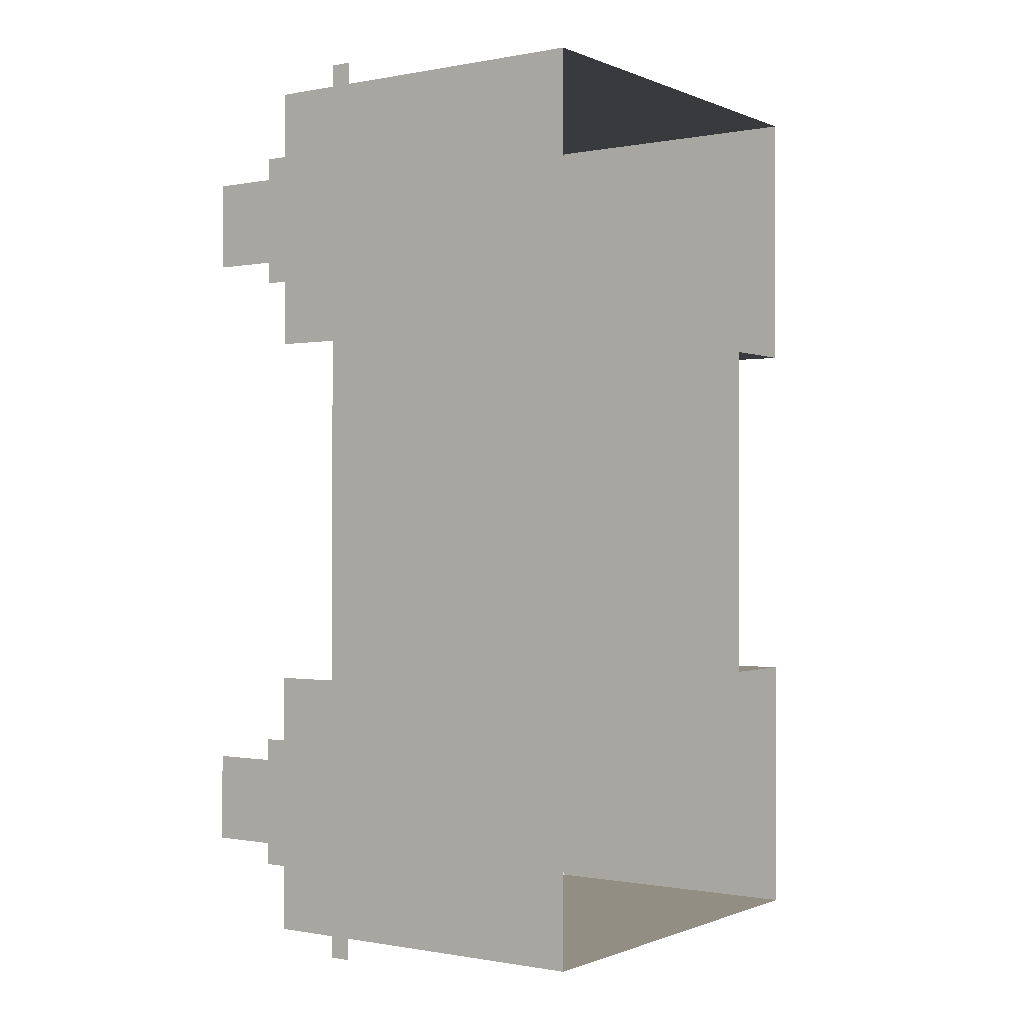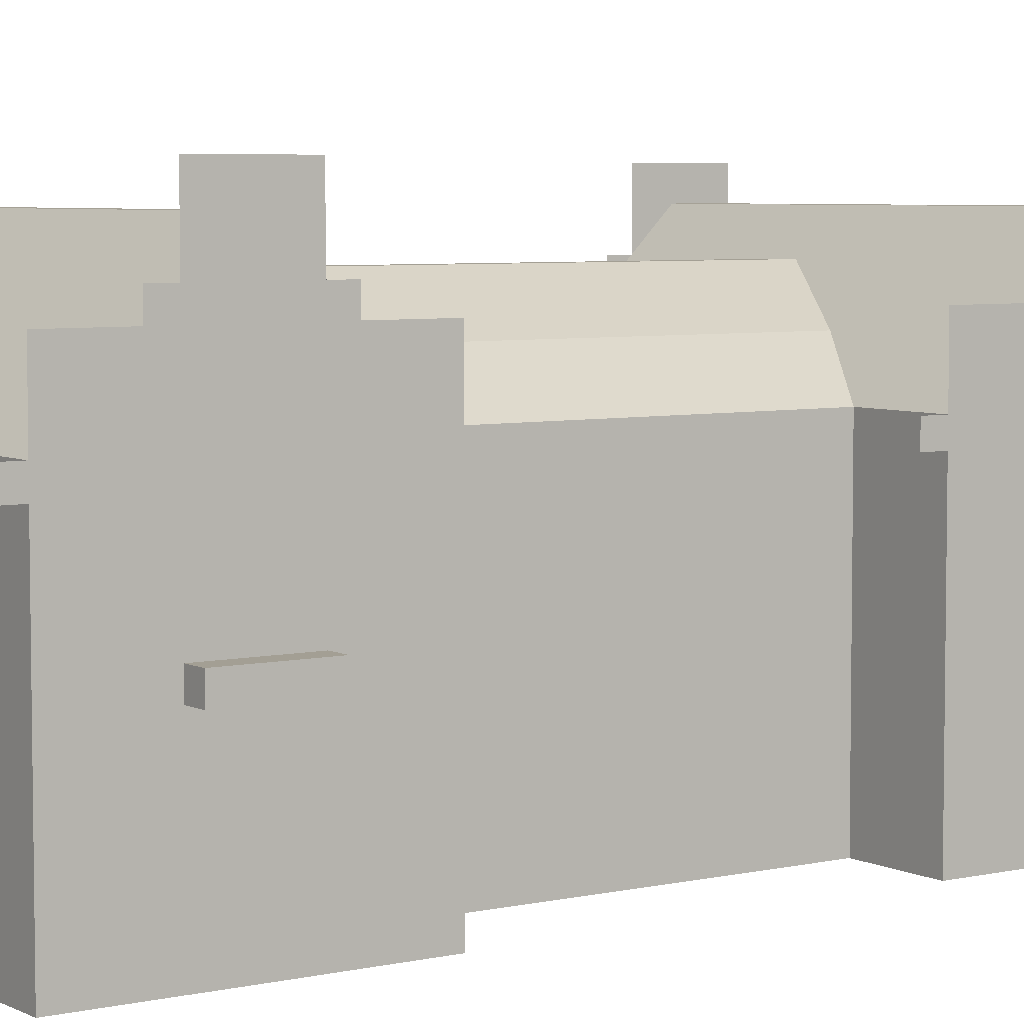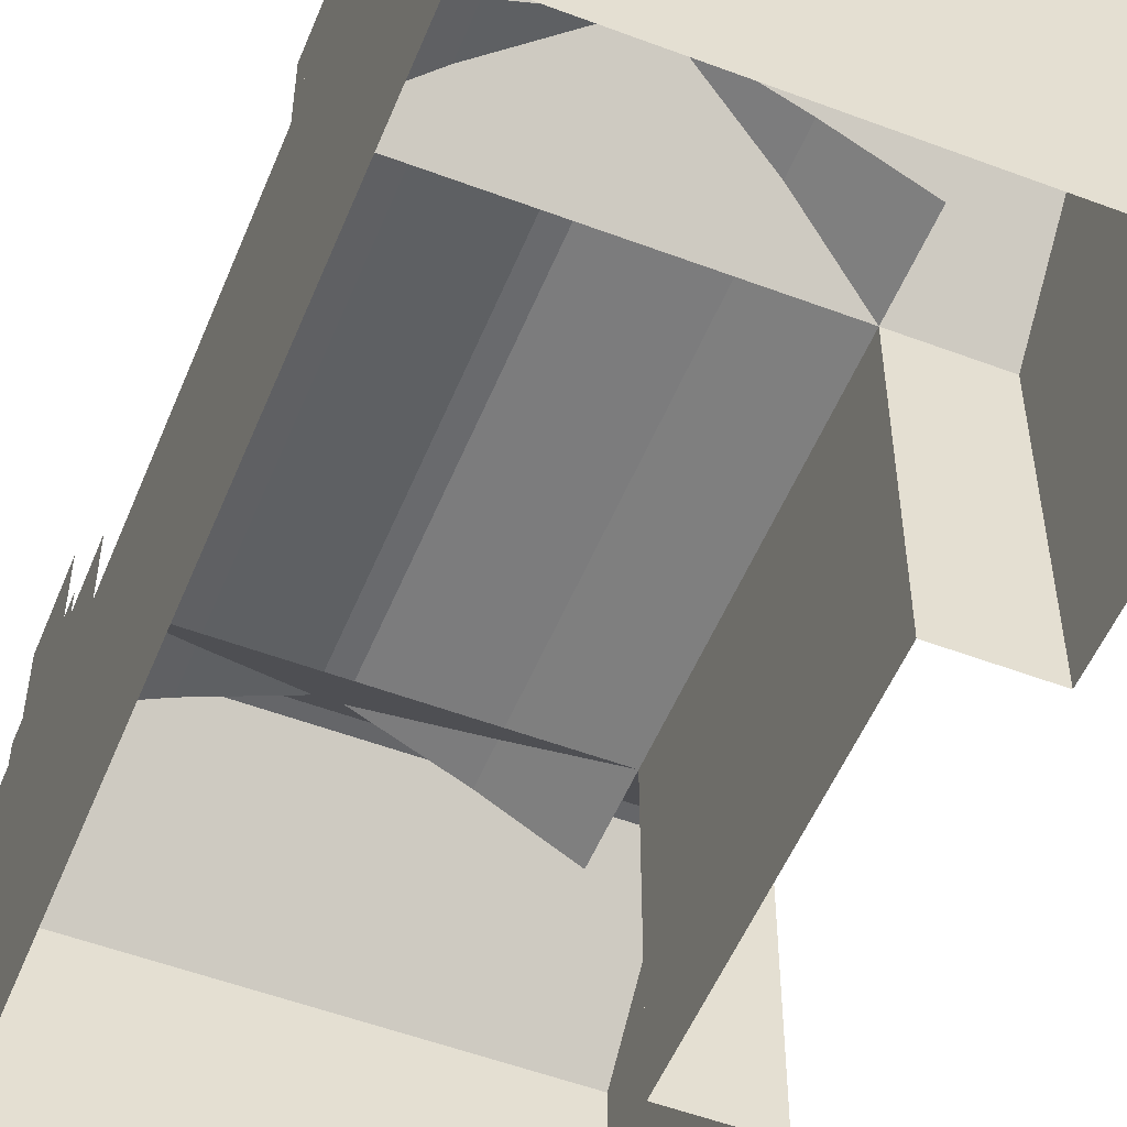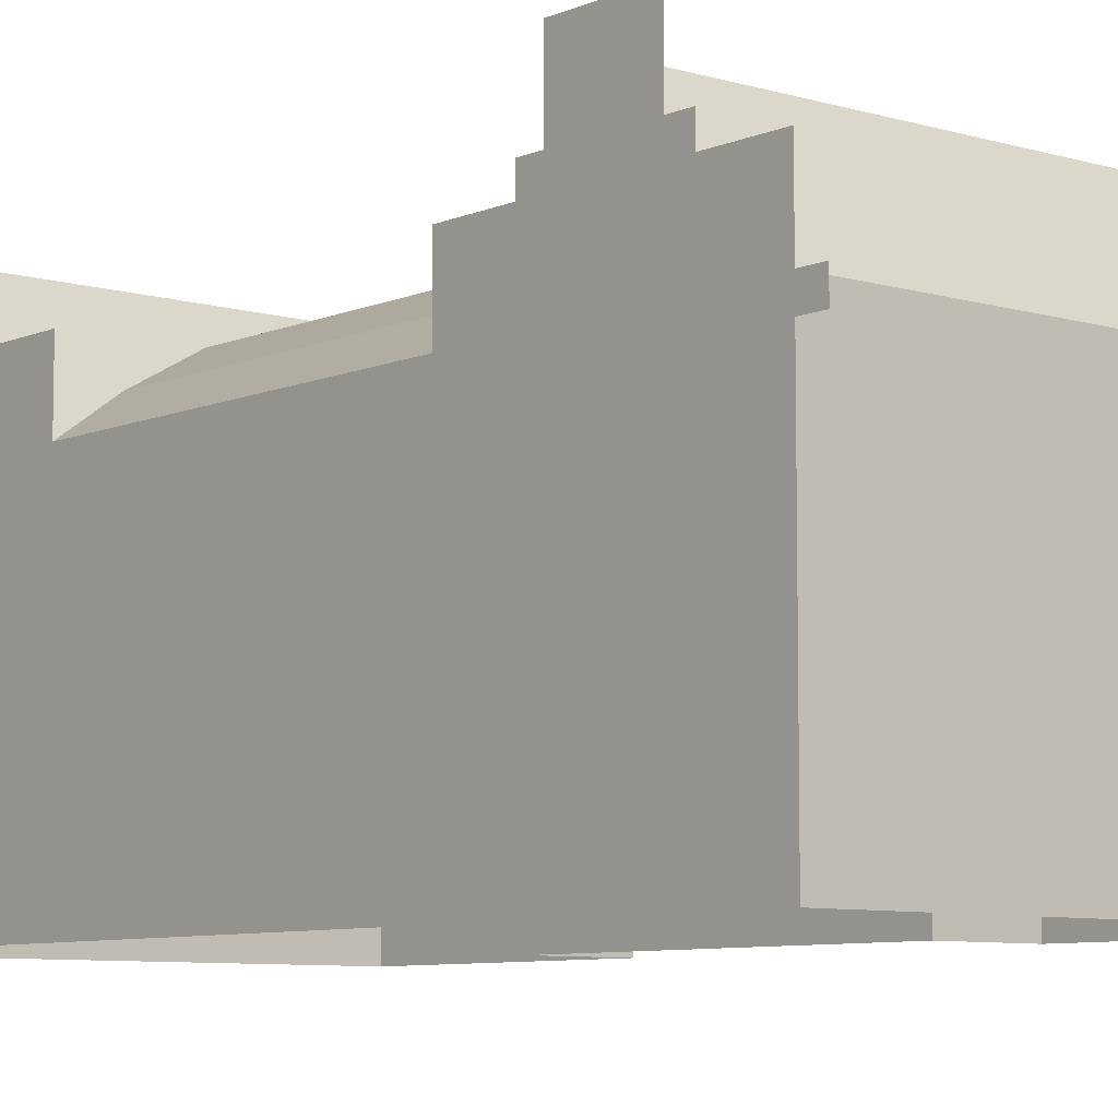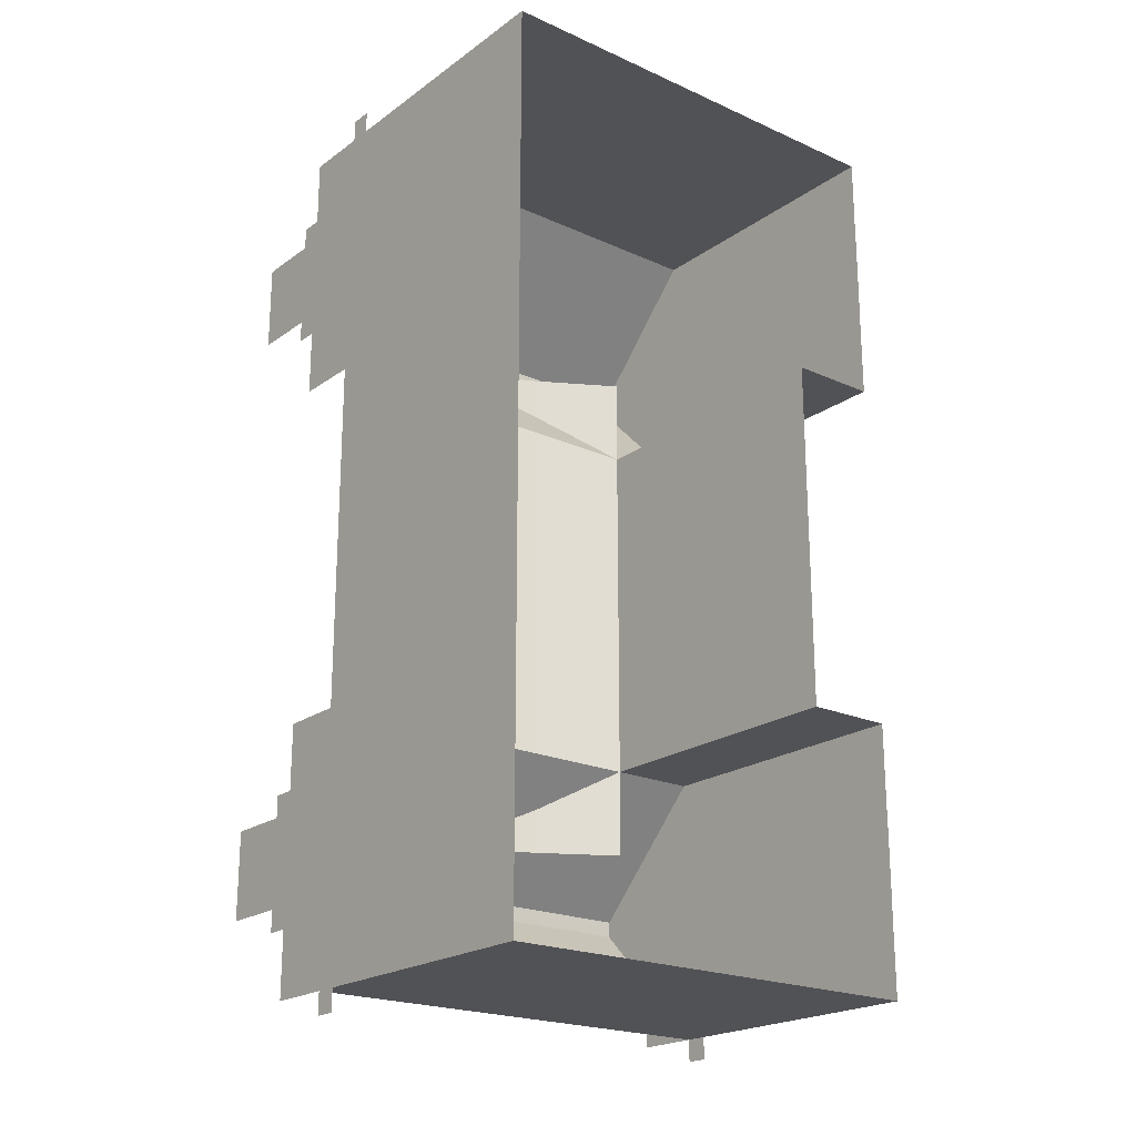
<metadata>
{"format":"obj","ext":"obj","renderer":"f3d","projection":"perspective","resolution":1024,"background":"white","views":[{"elev":-0.6,"azim":-55.2,"up":"+Z"},{"elev":5.4,"azim":55.4,"up":"+Y"},{"elev":-53.1,"azim":-22.0,"up":"+Y"},{"elev":-7.7,"azim":-40.0,"up":"+Y"},{"elev":-21.2,"azim":-38.6,"up":"+Z"}]}
</metadata>
<code>
o Cube
v 0 3 -2
v -4 2 -5
v -1 1 2
v 0 1 5
v 0 1 4
v -1 4.67 -3.591
v -1 1 1
v 0 4 -5
v 0 0 4
v 0 0 3
v 0 4 5
v 0 1 -2
v -1 0 -2
v 0 0 -5
v -1 1 -5
v 0 1 -3
v 0 0 -3
v 0 0 -4
v -1 0 0
v 0 1 -4
v 0 2 -3
v 0 2 2
v 0 2 -2
v 0 2 4
v 0 1 3
v -3 3.958 4.294
v 0 2 3
v 0 4.25 4
v 0 4 2
v -1 3.25 -5
v 0 5 -4
v -1 0 5
v 0 1 2
v -1 0 1
v -3 3.96 -4.296
v 0 3 1.75
v 0 0 -2
v 0 4 -2.75
v -1 3 0
v 0 0 2
v -1 2 -2
v -1 2 -1
v -1 1 -2
v -1 1 -1
v -1 0 -1
v -1 2 0
v -1 0 2
v -1 2 1
v -4 3.25 -2
v -1 2 2
v -1 3 2
v -3 1 -5
v -1 1 0
v 0 3 4
v 0 4 3
v 0 3 3
v 0 3 -3
v 0 4 -2
v -5 4 -2.75
v 0 3 -4
v 0 4 -3
v 0 5 -3
v 0 5 3
v 0 5 4
v -1 3.96 -4.296
v -1 2 -5
v -3 1 5
v -3 2 5
v 0 0 5
v -4 2 5
v -4 0 5
v 0 2 5
v -5 2 5
v -5 0 5
v -2 2 5
v -5 1 2
v -3 0 5
v -4 1 5
v -2 0 5
v -2 1 5
v -1 1 5
v -5 1 -5
v -1 2 5
v 0 4 4
v -5 3 -3
v 0 3.25 -2
v -3 0 -5
v -2 1 -5
v -3 3 -5
v -5 3.25 -5
v -4 3 -5
v -4 1 -5
v -5 5 3
v 0 1 -5
v -5 1 -4
v -4 0 -5
v -1 0 -5
v 0 2 -5
v -5 1 5
v -5 1 -1
v -5 2 -5
v -2 0 -5
v -2 2 -5
v -3 2 -5
v -5 3.958 4.294
v -5 0 -5
v -2.883 4.252 3
v -5 0 4
v -5 1 4
v -5 0 -4
v -5 2 -2
v -5 0 0
v -5 0 -2
v -5 0 -3
v -5 1 -3
v -5 0 -1
v -5 3 1
v -5 1 -2
v -5 2 -1
v -5 2 0
v -5 1 1
v -5 0 2
v -5 0 1
v -5 1 0
v -5 4 -5
v -5 4 3
v -5 0 3
v -5 2 -3
v -5 2 -4
v -5 2 4
v -5 4.25 4
v -5 2 3
v -5 1 3
v -5 4 -2
v -5 5 -4
v -5 2 2
v -5 3 0
v -5 3.25 2
v -5 2 1
v -1 3 1
v -5 3 2
v -5 3 -4
v -5 4 -3
v 0 4 4.25
v -5 4 -4
v -5 4.25 4.25
v -5 5 -3
v -5 4 2.75
v -5 3 3
v -5 4 2
v -5 4 4.25
v -5 3 4
v -5 4 5
v -5 4 4
v -5 5 4
v -5 3 -1
v -5 3 -2
v -4 3.958 -2.706
v -1 3 -1
v -5 3.25 -1
v -3.117 4.252 1
v -2 3.25 2
v -1 3 -2
v -1 3 -5
v -1 3.25 0
v -4.134 3.751 2
v 0 3 2
v 0 4.67 3.409
v -2 3.96 -4.296
v -2 3.25 -5
v -2 3 -5
v -5 3 -5
v -2 3 5
v -1 3 5
v -3 3 5
v -3 4.666 -3.413
v -4 3 5
v -5 3 5
v -4 3.958 4.294
v 0 3 5
v 0 4.25 4.25
v 0 4 -4
v 0 4.25 -3
v 0 4.25 -2.75
v 0 4 2.75
v 0 4.25 2.75
v 0 4.25 3
v 0 4 -4.25
v 0 4.25 -4.25
v 0 4.25 -4
v -5 4.25 -2.75
v -5 4.25 -3
v -5 4 -4.25
v -5 4.25 3
v -5 4.25 2.75
v -5 3 -5.25
v -5 4.25 -4
v -5 4.25 -4.25
v -5 3 5.25
v -5 3.25 5.25
v -3 4.67 3.409
v 0 3 5.25
v -5 3.25 -5.25
v 0 3 -1.75
v 0 3.25 5.25
v 0 3 -5.25
v 0 3.25 -1.75
v 0 3.25 1.75
v 0 3 -5
v 0 3.25 -5.25
v -3 3.25 5
v 0 3.25 5
v -5 4.67 3.409
v 0 3.958 4.294
v -5 3.25 5
v -3 4.666 3.587
v -2 3.958 4.294
v -1 4.666 3.587
v -4 3.25 5
v -1 4.67 3.409
v -2 3.25 5
v -1 3.958 4.294
v -1 3.25 5
v 0 3.958 -2.706
v 0 3.96 -4.296
v -3.117 4.252 -2
v -1 3.958 -2.706
v 0 4.67 -3.591
v 0 3.25 2
v -2 4.67 3.409
v -3 4.67 -3.591
v -3 3.25 -2
v -2 4.67 -3.591
v -5 3.958 -2.706
v -3 3.958 -2.706
v -2 3.958 -2.706
v 0.002 2 -3
v -2 3.25 -2
v 0.002 3 4
v -4 4.67 -3.591
v -4 3.25 2
v -4 3.96 2.704
v 0.002 2 3
v -4 3.25 -5
v -4 3.96 -4.296
v -5 4.67 -3.591
v -3 3.25 -5
v -5 3.96 -4.296
v 0 3.25 -5
v 0.002 3 -4
v 0 3.96 2.704
v -1 3.96 2.704
v 0.002 3 -3
v -3 3.96 2.704
v 0.002 1 -3
v -3 3.25 2
v -2 3.96 2.704
v -1 3.25 1
v -1 3.25 2
v -4 4.67 3.409
v -5 3.96 2.704
v -4.134 3.751 0
v -4.134 3.751 1
v -4.134 3.751 -2
v -3.117 4.252 0
v -5 3.25 1
v -5 3.25 -2
v -3.117 4.252 -1
v -4.134 3.751 -1
v -5 3.25 -3
v -5 3.25 0
v -4.134 3.751 3
v -5 3.25 3
v -1.866 3.751 -2
v -1.866 3.751 1
v -1.866 3.751 2
v -1.866 3.751 3
v -1 3.25 3
v -1.866 3.751 -3
v -1.866 3.751 -0
v 0.002 1 -4
v 0.002 2 4
v -2.883 4.252 2
v -1 3.25 -1
v -1 3.25 -3
v -1 3.25 -2
v -2.883 4.252 -1
v -3.117 4.252 -3
v -1.866 3.751 -1
v -3.117 4.252 3
v -3.117 4.252 2
v 0 1.75 -4
v -4.134 3.751 -3
v 0.25 1.5 3
v 0.002 0 3
v 0.002 0 4
v 0.002 0 -3
v 0.002 0 -4
v -2.883 4.252 -0
v -2.883 4.252 1
v -2.883 4.252 -2
v -2.883 4.252 -3
v 0.002 3 3
v -5 4.666 -3.413
v 0 4.666 -3.413
v -4 4.666 -3.413
v -1 4.666 -3.413
v -2 4.666 -3.413
v 0.002 2 -4
v -5 4.666 3.587
v -4 4.666 3.587
v 0 4.666 3.587
v -2 4.666 3.587
v 0.002 1 4
v 0.002 1 3
v 0.002 1.25 3
v 0.002 1.25 4
v 0.002 1.25 -4
v 0.002 1.25 -3
v 0.25 2 -3
v 0.25 1.5 4
v 0.25 2 4
v 0.25 1.75 3
v 0.25 1.75 4
v 0.25 1.75 -3
v 0.25 1.5 -4
v 0.25 2 3
v 0.25 1.5 -3
v 0 1.75 -3
v 0 1.75 3
v 0.25 2 -4
v 0.25 1.75 -4
v 0 2 -4
v 0 1.75 4
v -1 2.5 5.002
v -4.5 3 -5.002
v -3.5 3 -5.002
v -4 3 -5.002
v -2.5 2.5 -5.002
v -2 2 -5.002
v -4.5 2 -5.002
v -3.5 2.5 -5.002
v -4.5 2.5 -5.002
v -4 2.5 -5.002
v -1.5 3 -5.002
v -0.5 3 -5.002
v -1 3 -5.002
v -1 2.5 -5.002
v -4 2 -5.002
v -1.5 2 -5.002
v -0.5 2.5 -5.002
v -1.5 2.5 -5.002
v -0.998 2.5 -1
v -3.5 2 -5.002
v -0.998 2 -0.5
v -1 2 -5.002
v -0.5 2 -5.002
v -0.998 3 0
v -0.998 2 -1
v -0.998 2 -1.5
v -0.998 2.5 -1.5
v -0.998 2 0
v -0.998 3 -1
v -0.998 3 -0.5
v -0.998 3 -1.5
v -0.998 3 1.5
v -0.998 2.5 -0.5
v -0.998 2.5 1.5
v -0.998 3 1
v -0.998 2.5 0.5
v -0.998 2.5 0
v -0.998 2 1
v -0.998 2 1.5
v -0.998 2 0.5
v -0.998 2.5 1
v -0.998 3 0.5
v -2 2.5 -5.002
v -2.5 2 -5.002
v -3 2 -5.002
v -3 2.5 -5.002
v -1.5 2.5 5.002
v -2.5 3 -5.002
v -2 3 -5.002
v -3 3 -5.002
v -1.5 2 5.002
v -0.5 2.5 5.002
v -1 2 5.002
v -0.5 2 5.002
v -2 2.5 5.002
v -3.5 2.5 5.002
v -1 3 5.002
v -1.5 3 5.002
v -0.5 3 5.002
v -3 2 5.002
v -3 2.5 5.002
v -2.5 2 5.002
v -2 2 5.002
v -2.5 2.5 5.002
v -2.5 3 5.002
v -3 3 5.002
v -2 3 5.002
v -4.5 2 5.002
v -4.5 2.5 5.002
v -4 2 5.002
v -3.5 2 5.002
v -4 2.5 5.002
v -4 3 5.002
v -4.5 3 5.002
v -3.5 3 5.002
f 69 9 5 4
f 10 40 33 25
f 9 10 25 5
f 37 17 16 12
f 18 14 94 20
f 17 18 20 16
f 16 20 333 21
f 12 16 21 23
f 20 94 98 333
f 5 25 27 24
f 4 5 24 72
f 25 33 22 27
f 72 24 54 180
f 27 22 167 56
f 24 27 56 54
f 21 333 60 57
f 333 98 209 60
f 23 21 57 1
f 22 50 51 167
f 41 23 1 163
f 43 12 23 41
f 13 37 12 43
f 33 3 50 22
f 40 47 3 33
f 3 7 48 50
f 7 53 46 48
f 53 44 42 46
f 44 43 41 42
f 48 46 39 140
f 46 42 159 39
f 50 48 140 51
f 42 41 163 159
f 47 34 7 3
f 34 19 53 7
f 19 45 44 53
f 45 13 43 44
f 180 54 84 11
f 54 56 55 84
f 56 167 29 55
f 1 57 61 58
f 57 60 182 61
f 60 209 8 182
f 61 182 31 62
f 84 55 63 64
f 81 4 72 83
f 80 81 83 75
f 67 80 75 68
f 78 67 68 70
f 99 78 70 73
f 74 71 78 99
f 71 77 67 78
f 77 79 80 67
f 79 32 81 80
f 32 69 4 81
f 68 75 173 175
f 75 83 174 173
f 70 68 175 177
f 73 70 177 178
f 83 72 180 174
f 98 66 164 209
f 66 103 171 164
f 103 104 89 171
f 104 2 91 89
f 2 101 172 91
f 14 97 15 94
f 94 15 66 98
f 96 106 82 92
f 92 82 101 2
f 15 88 103 66
f 88 52 104 103
f 52 92 2 104
f 97 102 88 15
f 102 87 52 88
f 87 96 92 52
f 106 110 95 82
f 82 95 129 101
f 108 74 99 109
f 109 99 73 130
f 110 114 115 95
f 95 115 128 129
f 114 113 118 115
f 115 118 111 128
f 113 116 100 118
f 118 100 119 111
f 116 112 124 100
f 100 124 120 119
f 112 123 121 124
f 124 121 139 120
f 123 122 76 121
f 121 76 136 139
f 122 127 133 76
f 76 133 132 136
f 127 108 109 133
f 133 109 130 132
f 101 129 142 172
f 130 73 178 152
f 129 128 85 142
f 128 111 157 85
f 111 119 156 157
f 119 120 137 156
f 120 139 117 137
f 139 136 141 117
f 136 132 149 141
f 132 130 152 149
f 172 142 145 125
f 142 85 143 145
f 85 157 134 143
f 193 145 197 198
f 145 143 147 135
f 148 126 194 195
f 141 149 126 150
f 149 152 154 126
f 152 178 153 154
f 143 59 191 192
f 126 154 155 93
f 154 151 146 131
f 157 156 160 267
f 156 137 271 160
f 137 117 266 271
f 117 141 138 266
f 51 140 258 259
f 140 39 165 258
f 39 159 284 165
f 159 163 286 284
f 163 1 86 286
f 167 51 259 229
f 209 164 30 249
f 164 171 170 30
f 171 89 247 170
f 89 91 244 247
f 91 172 90 244
f 174 180 212 223
f 173 174 223 221
f 175 173 221 211
f 177 175 211 219
f 178 177 219 215
f 144 84 28 181
f 38 61 183 184
f 55 185 186 187
f 182 188 189 190
f 178 199 200 215
f 196 172 90 203
f 202 180 212 205
f 204 1 86 207
f 167 36 208 229
f 209 206 210 249
f 214 222 223 212
f 179 105 215 219
f 311 310 105 179
f 26 179 219 211
f 216 311 179 26
f 217 26 211 221
f 313 216 26 217
f 222 217 221 223
f 218 313 217 222
f 312 218 222 214
f 224 227 286 86
f 227 236 238 286
f 305 307 227 224
f 307 308 236 227
f 308 176 235 236
f 176 306 158 235
f 306 304 234 158
f 158 234 267 49
f 235 158 49 232
f 236 235 232 238
f 65 225 249 30
f 169 65 30 170
f 233 6 65 169
f 35 169 170 247
f 231 233 169 35
f 240 231 35 245
f 245 35 247 244
f 248 245 244 90
f 246 240 245 248
f 6 228 225 65
f 252 251 229 259
f 220 168 251 252
f 230 220 252 257
f 257 252 259 162
f 254 257 162 256
f 201 230 257 254
f 260 201 254 242
f 242 254 256 241
f 261 242 241 138
f 213 260 242 261
f 258 165 280 275
f 263 262 271 266
f 262 269 160 271
f 265 268 269 262
f 269 264 267 160
f 268 226 264 269
f 166 263 266 138
f 291 161 263 166
f 161 265 262 263
f 259 258 275 276
f 165 284 289 280
f 280 289 287 299
f 276 275 300 283
f 289 274 301 287
f 284 286 274 289
f 275 280 299 300
f 278 259 276 277
f 277 276 283 107
f 274 279 302 301
f 286 285 279 274
f 138 273 272 166
f 166 272 290 291
f 293 264 226 288
f 270 267 264 293
f 283 291 290 107
f 300 161 291 283
f 299 265 161 300
f 287 268 265 299
f 301 226 268 287
f 302 288 226 301
f 306 240 246 304
f 176 231 240 306
f 308 233 231 176
f 307 6 233 308
f 305 228 6 307
f 311 260 213 310
f 216 201 260 311
f 313 230 201 216
f 218 220 230 313
f 312 168 220 218
f 296 295 315 314
f 297 298 281 255
f 282 243 303 239
f 237 309 250 253
f 314 315 316 317
f 255 281 318 319
f 320 331 333 21
f 322 327 27 24
f 321 294 323 324
f 324 323 327 322
f 328 326 332 325
f 325 332 331 320
f 334 330 323 324
f 329 292 332 325
f 332 292 333 331
f 329 325 320 21
f 323 330 27 327
f 334 324 322 24
f 339 380 384 382
f 377 339 382 383
f 378 379 380 339
f 340 378 339 377
f 344 343 336 338
f 342 344 338 337
f 349 341 343 344
f 354 349 344 342
f 348 352 345 347
f 351 348 347 346
f 356 350 352 348
f 357 356 348 351
f 355 359 353 367
f 359 360 361 353
f 367 353 363 364
f 353 361 365 363
f 374 362 371 370
f 362 355 367 371
f 370 371 358 376
f 371 367 364 358
f 373 372 375 368
f 372 374 370 375
f 368 375 369 366
f 375 370 376 369
f 385 387 335 381
f 387 388 386 335
f 381 335 391 392
f 335 386 393 391
f 394 396 398 395
f 396 397 389 398
f 395 398 399 400
f 398 389 401 399
f 402 404 406 403
f 404 405 390 406
f 403 406 407 408
f 406 390 409 407

</code>
